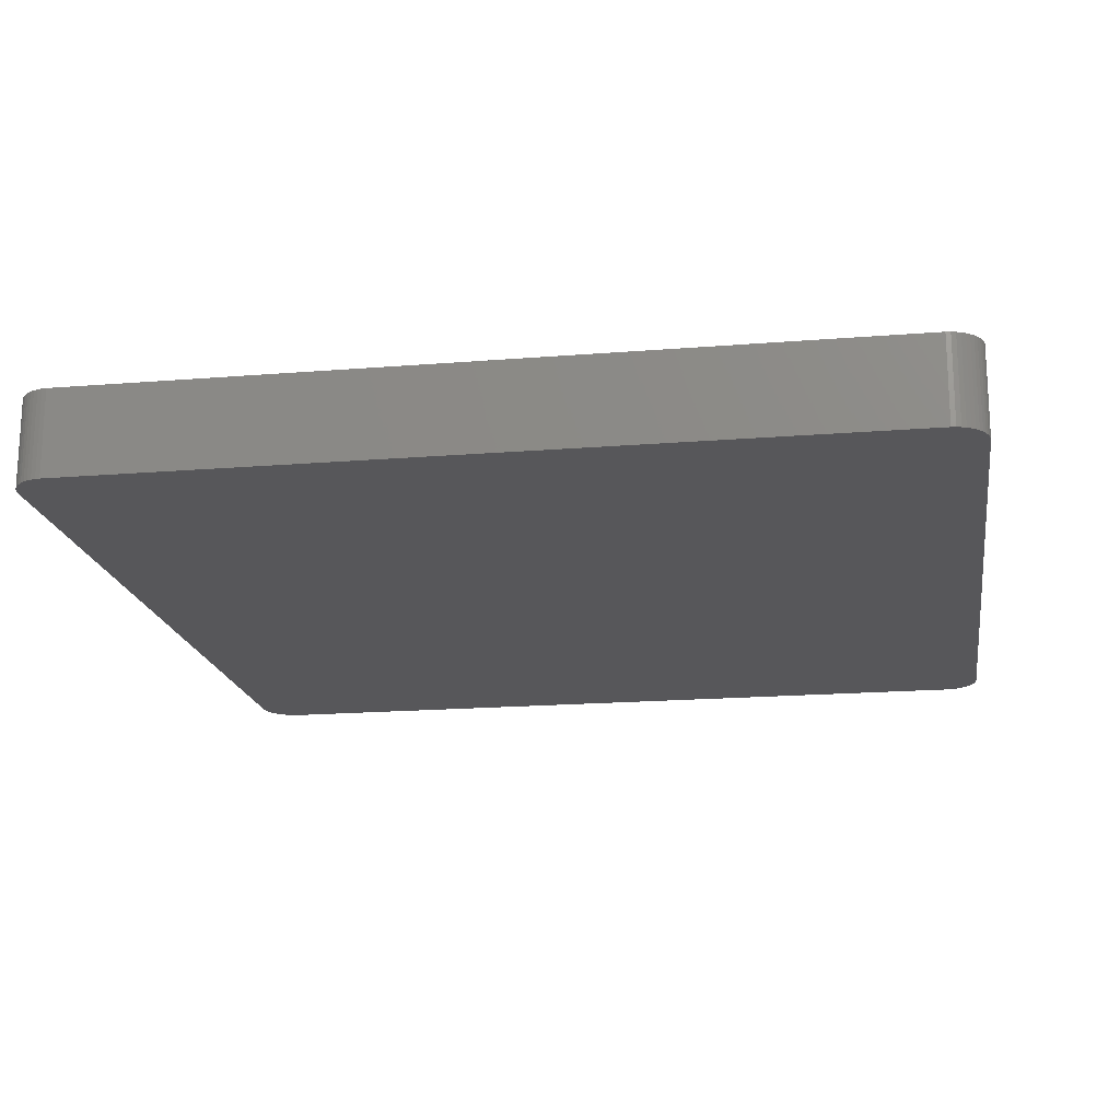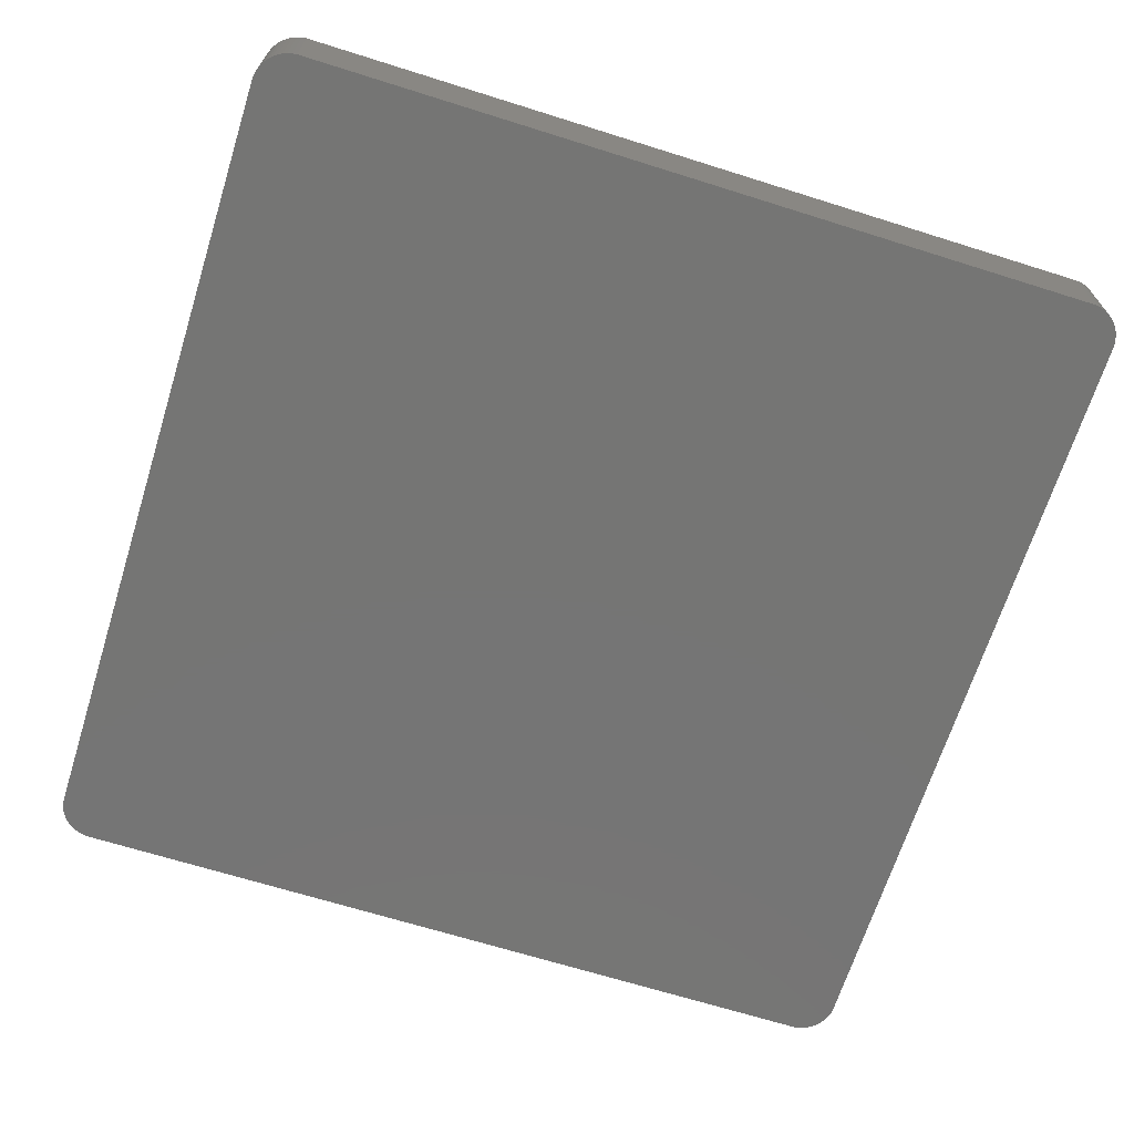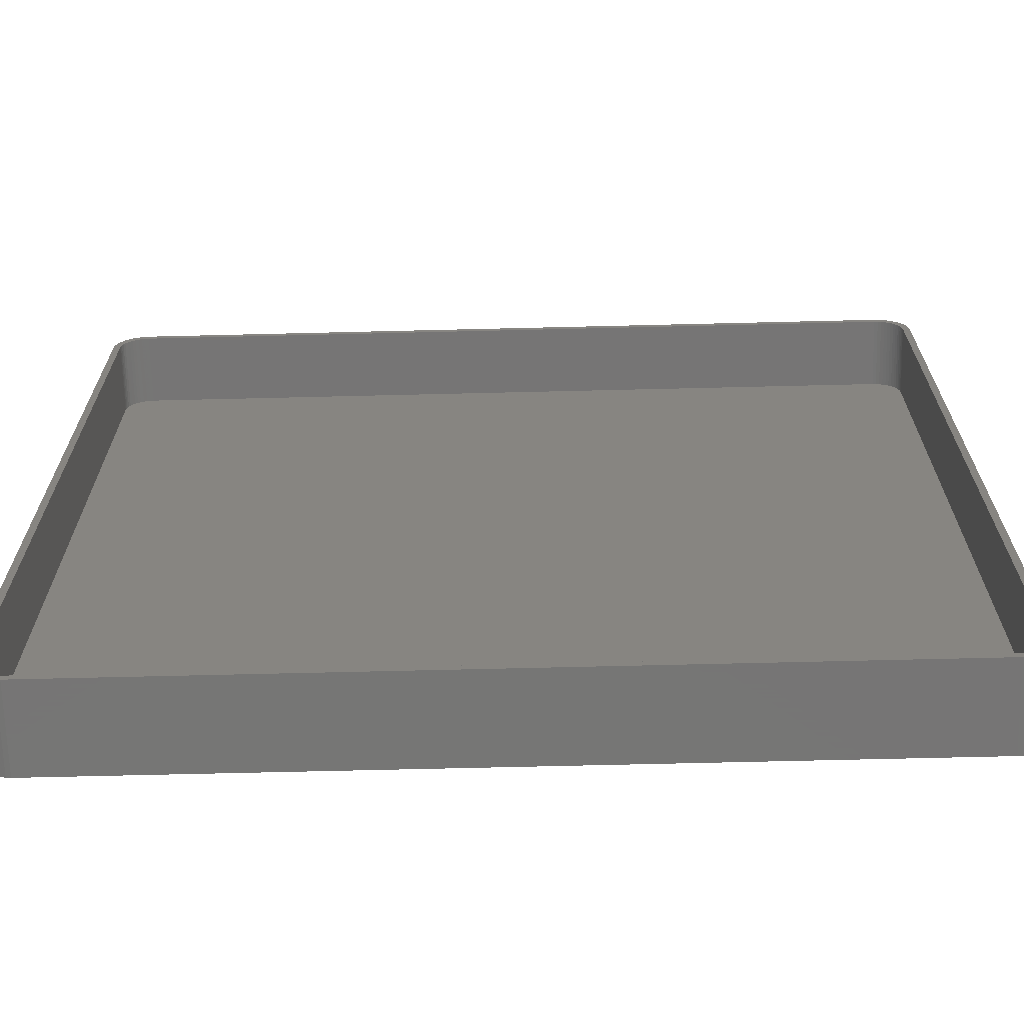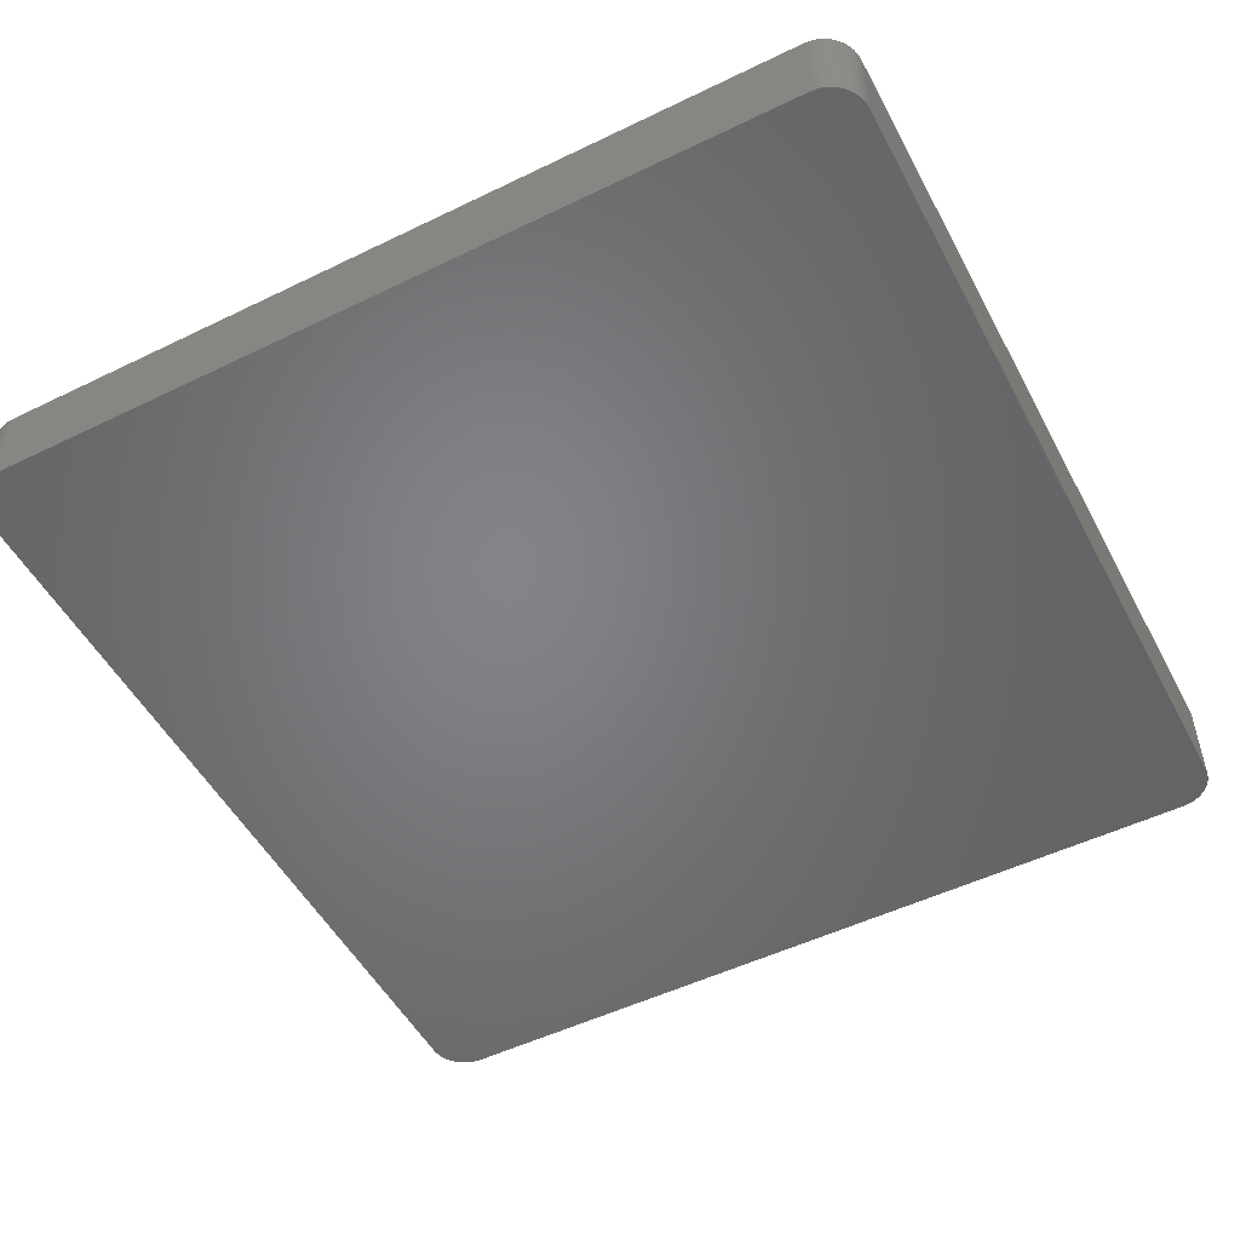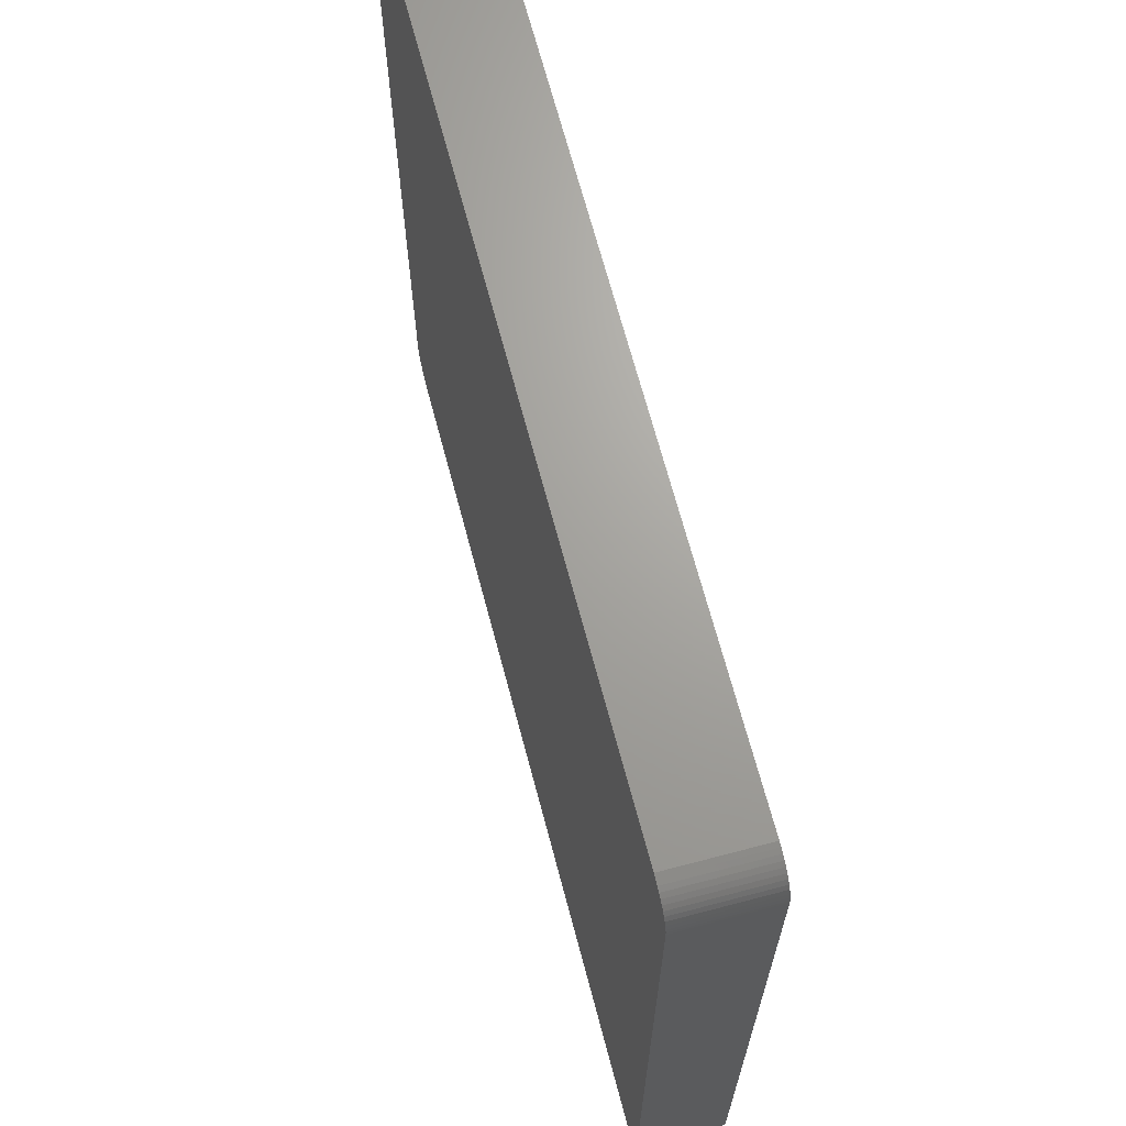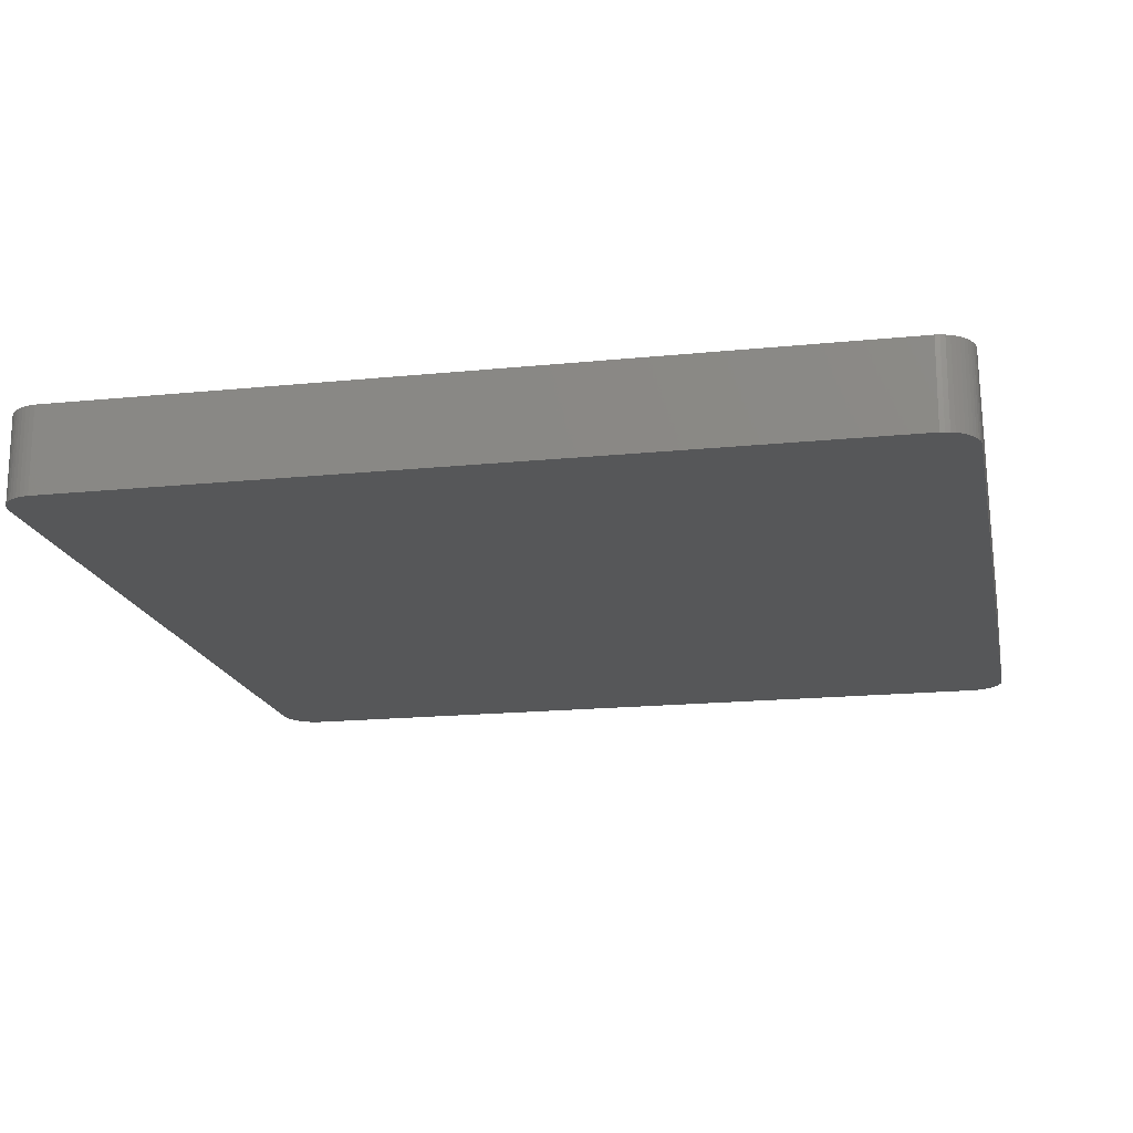
<metadata>
{"format":"stl","ext":"stl","renderer":"f3d","projection":"perspective","resolution":1024,"background":"white","views":[{"elev":-18.1,"azim":-171.0,"up":"+Z"},{"elev":-67.4,"azim":162.5,"up":"+Z"},{"elev":-68.0,"azim":1.4,"up":"+Y"},{"elev":-51.6,"azim":-62.3,"up":"+Z"},{"elev":67.9,"azim":-104.8,"up":"+Y"},{"elev":-17.5,"azim":-168.6,"up":"+Z"}]}
</metadata>
<code>
# stl→obj: 208 verts, 412 faces
v 55.94 59.91 0
v 55.31 59.99 12
v 55.94 59.91 12
v 55.31 59.99 0
v -55.31 59.99 12
v -55.31 59.99 0
v -55.94 59.91 12
v -55.94 59.91 0
v -59.96 55.63 0
v -59.84 56.24 12
v -59.84 56.24 0
v -59.96 55.63 12
v -58.64 -58.42 0
v -58.19 -58.85 12
v -58.64 -58.42 12
v -58.19 -58.85 0
v -55.31 -59.99 0
v 55.31 -59.99 12
v -55.31 -59.99 12
v 55.31 -59.99 0
v -58.19 58.85 0
v -58.64 58.42 12
v -58.19 58.85 12
v -58.64 58.42 0
v 59.05 57.94 12
v 58.64 58.42 0
v 58.64 58.42 12
v 59.05 57.94 0
v -56.55 59.76 0
v -57.13 59.52 12
v -56.55 59.76 12
v -57.13 59.52 0
v 59.84 -56.24 12
v 59.96 -55.63 0
v 59.96 -55.63 12
v 59.84 -56.24 0
v 60 -55 12
v 60 55 0
v 60 55 12
v 60 -55 0
v 59.96 55.63 12
v 59.84 56.24 0
v 59.84 56.24 12
v 59.96 55.63 0
v -60 -55 0
v -60 55 12
v -60 55 0
v -60 -55 12
v -59.05 57.94 0
v -59.05 57.94 12
v 57.13 59.52 0
v 56.55 59.76 12
v 57.13 59.52 12
v 56.55 59.76 0
v 58.19 58.85 0
v 57.68 59.22 12
v 58.19 58.85 12
v 57.68 59.22 0
v -57.68 -59.22 12
v -57.68 -59.22 0
v -57.13 -59.52 0
v -56.55 -59.76 12
v -57.13 -59.52 12
v -56.55 -59.76 0
v -55.94 -59.91 0
v -55.94 -59.91 12
v 59.65 -56.84 12
v 59.65 -56.84 0
v 59.65 56.84 0
v 59.65 56.84 12
v -59.96 -55.63 0
v -59.96 -55.63 12
v 59 55 12
v 58.97 55.5 12
v 59 -55 12
v 58.87 55.99 12
v 58.72 56.47 12
v 59.38 57.41 12
v 58.97 -55.5 12
v 58.51 56.93 12
v 58.87 -55.99 12
v 58.24 57.35 12
v 57.92 57.74 12
v 57.55 58.08 12
v 57.14 58.38 12
v 56.7 58.62 12
v 56.24 58.8 12
v 55.75 58.93 12
v 55.25 58.99 12
v -55.25 58.99 12
v -55.75 58.93 12
v -56.24 58.8 12
v -56.7 58.62 12
v -57.14 58.38 12
v -57.68 59.22 12
v -57.55 58.08 12
v -57.92 57.74 12
v -58.24 57.35 12
v -58.51 56.93 12
v -59.38 57.41 12
v -58.72 56.47 12
v -58.87 55.99 12
v -59.65 56.84 12
v 58.72 -56.47 12
v 59.38 -57.41 12
v 58.51 -56.93 12
v 59.05 -57.94 12
v 58.24 -57.35 12
v 58.64 -58.42 12
v 57.92 -57.74 12
v 58.19 -58.85 12
v 57.55 -58.08 12
v 57.68 -59.22 12
v 57.14 -58.38 12
v 57.13 -59.52 12
v 56.7 -58.62 12
v 56.55 -59.76 12
v 56.24 -58.8 12
v 55.94 -59.91 12
v 55.75 -58.93 12
v 55.25 -58.99 12
v -55.25 -58.99 12
v -55.75 -58.93 12
v -56.24 -58.8 12
v -56.7 -58.62 12
v -57.14 -58.38 12
v -57.55 -58.08 12
v -57.92 -57.74 12
v -58.24 -57.35 12
v -59.05 -57.94 12
v -58.51 -56.93 12
v -59.38 -57.41 12
v -58.72 -56.47 12
v -59.65 -56.84 12
v -58.87 -55.99 12
v -59.84 -56.24 12
v -58.97 -55.5 12
v -59 -55 12
v -59 55 12
v -58.97 55.5 12
v -59.65 -56.84 0
v -59.84 -56.24 0
v -59.65 56.84 0
v -57.68 59.22 0
v 59.05 -57.94 0
v 58.64 -58.42 0
v 58.19 -58.85 0
v -59.05 -57.94 0
v -59.38 57.41 0
v 59.38 -57.41 0
v 57.13 -59.52 0
v 57.68 -59.22 0
v 56.55 -59.76 0
v 55.94 -59.91 0
v 59.38 57.41 0
v -59.38 -57.41 0
v 55.25 58.99 2
v 55.75 58.93 2
v -55.25 58.99 2
v 57.55 58.08 2
v 57.92 57.74 2
v -55.75 58.93 2
v 58.24 57.35 2
v 55.25 -58.99 2
v -55.25 -58.99 2
v 59 -55 2
v 59 55 2
v -58.24 -57.35 2
v -57.92 -57.74 2
v -56.7 58.62 2
v -56.24 58.8 2
v -57.14 58.38 2
v -57.92 57.74 2
v -57.55 58.08 2
v 56.24 58.8 2
v 56.7 58.62 2
v -59 55 2
v -59 -55 2
v -58.97 55.5 2
v -58.72 56.47 2
v -58.87 55.99 2
v 57.14 58.38 2
v 58.51 56.93 2
v 58.87 55.99 2
v 58.72 56.47 2
v 58.72 -56.47 2
v 58.87 -55.99 2
v -56.24 -58.8 2
v -56.7 -58.62 2
v 58.97 55.5 2
v 57.92 -57.74 2
v 58.24 -57.35 2
v 57.14 -58.38 2
v 56.7 -58.62 2
v 57.55 -58.08 2
v -57.14 -58.38 2
v -57.55 -58.08 2
v -55.75 -58.93 2
v -58.72 -56.47 2
v -58.51 -56.93 2
v -58.87 -55.99 2
v -58.97 -55.5 2
v 58.97 -55.5 2
v 58.51 -56.93 2
v 56.24 -58.8 2
v 55.75 -58.93 2
v -58.24 57.35 2
v -58.51 56.93 2
f 1 2 3
f 2 1 4
f 4 5 2
f 5 4 6
f 6 7 5
f 7 6 8
f 9 10 11
f 10 9 12
f 13 14 15
f 14 13 16
f 17 18 19
f 18 17 20
f 21 22 23
f 22 21 24
f 25 26 27
f 26 25 28
f 29 30 31
f 30 29 32
f 33 34 35
f 34 33 36
f 37 38 39
f 38 37 40
f 41 42 43
f 42 41 44
f 45 46 47
f 46 45 48
f 47 12 9
f 12 47 46
f 49 22 24
f 22 49 50
f 51 52 53
f 52 51 54
f 55 56 57
f 56 55 58
f 8 31 7
f 31 8 29
f 16 59 14
f 59 16 60
f 61 62 63
f 62 61 64
f 65 19 66
f 19 65 17
f 67 36 33
f 36 67 68
f 43 69 70
f 69 43 42
f 26 57 27
f 57 26 55
f 71 48 45
f 48 71 72
f 73 39 41
f 39 73 37
f 74 41 43
f 75 37 73
f 76 43 70
f 37 75 35
f 77 70 78
f 79 35 75
f 80 78 25
f 35 79 33
f 81 33 79
f 41 74 73
f 43 76 74
f 70 77 76
f 82 25 27
f 78 80 77
f 25 82 80
f 83 27 57
f 27 83 82
f 84 57 56
f 57 84 83
f 56 85 84
f 53 85 56
f 53 86 85
f 52 86 53
f 52 87 86
f 3 87 52
f 3 88 87
f 2 88 3
f 2 89 88
f 2 90 89
f 5 90 2
f 5 91 90
f 7 91 5
f 7 92 91
f 31 92 7
f 31 93 92
f 30 93 31
f 30 94 93
f 95 94 30
f 94 95 96
f 23 96 95
f 96 23 97
f 22 97 23
f 97 22 98
f 50 98 22
f 98 50 99
f 100 99 50
f 99 100 101
f 10 102 103
f 101 103 102
f 103 101 100
f 33 81 67
f 104 67 81
f 67 104 105
f 106 105 104
f 105 106 107
f 108 107 106
f 107 108 109
f 110 109 108
f 109 110 111
f 112 111 110
f 111 112 113
f 114 113 112
f 114 115 113
f 116 115 114
f 116 117 115
f 118 117 116
f 118 119 117
f 120 119 118
f 120 18 119
f 121 18 120
f 122 18 121
f 122 19 18
f 123 19 122
f 123 66 19
f 124 66 123
f 124 62 66
f 125 62 124
f 125 63 62
f 126 63 125
f 59 126 127
f 126 59 63
f 14 127 128
f 127 14 59
f 15 128 129
f 130 129 131
f 128 15 14
f 132 131 133
f 134 133 135
f 136 135 137
f 129 130 15
f 72 137 138
f 139 46 138
f 102 10 140
f 48 138 46
f 12 140 10
f 72 138 48
f 140 12 139
f 131 132 130
f 139 12 46
f 133 134 132
f 135 136 134
f 137 72 136
f 141 136 142
f 136 141 134
f 11 103 143
f 103 11 10
f 32 95 30
f 95 32 144
f 144 23 95
f 23 144 21
f 54 3 52
f 3 54 1
f 58 53 56
f 53 58 51
f 64 66 62
f 66 64 65
f 109 145 107
f 145 109 146
f 147 109 111
f 109 147 146
f 39 44 41
f 44 39 38
f 13 130 148
f 130 13 15
f 143 100 149
f 100 143 103
f 60 63 59
f 63 60 61
f 35 40 37
f 40 35 34
f 107 150 105
f 150 107 145
f 151 113 115
f 113 151 152
f 153 115 117
f 115 153 151
f 20 119 18
f 119 20 154
f 78 28 25
f 28 78 155
f 70 155 78
f 155 70 69
f 20 40 34
f 45 40 20
f 20 34 36
f 40 45 38
f 20 36 68
f 38 4 44
f 20 68 150
f 44 4 42
f 20 150 145
f 42 4 69
f 20 145 146
f 69 4 155
f 20 146 147
f 155 4 28
f 20 147 152
f 28 4 26
f 20 152 151
f 26 4 55
f 20 151 153
f 55 4 58
f 20 153 154
f 58 4 51
f 51 4 54
f 54 4 1
f 45 20 17
f 47 38 45
f 45 17 65
f 38 47 4
f 45 65 64
f 4 47 6
f 45 64 61
f 6 47 8
f 45 61 60
f 8 47 29
f 45 60 16
f 29 47 32
f 45 16 13
f 32 47 144
f 45 13 148
f 144 47 21
f 45 148 156
f 21 47 24
f 45 156 141
f 24 47 49
f 45 141 142
f 49 47 149
f 45 142 71
f 149 47 143
f 143 47 11
f 11 47 9
f 148 132 156
f 132 148 130
f 156 134 141
f 134 156 132
f 149 50 49
f 50 149 100
f 105 68 67
f 68 105 150
f 152 111 113
f 111 152 147
f 154 117 119
f 117 154 153
f 142 72 71
f 72 142 136
f 157 88 89
f 88 157 158
f 159 89 90
f 89 159 157
f 160 83 84
f 83 160 161
f 162 90 91
f 90 162 159
f 163 83 161
f 83 163 82
f 164 122 121
f 122 164 165
f 166 73 167
f 73 166 75
f 128 168 129
f 168 128 169
f 170 92 93
f 92 170 171
f 172 93 94
f 93 172 170
f 173 96 97
f 96 173 174
f 175 86 87
f 86 175 176
f 138 177 139
f 177 138 178
f 139 179 140
f 179 139 177
f 102 180 101
f 180 102 181
f 171 91 92
f 91 171 162
f 158 87 88
f 87 158 175
f 176 85 86
f 85 176 182
f 183 82 163
f 82 183 80
f 184 77 185
f 77 184 76
f 186 81 187
f 81 186 104
f 188 125 124
f 125 188 189
f 174 94 96
f 94 174 172
f 182 84 85
f 84 182 160
f 185 80 183
f 80 185 77
f 190 76 184
f 76 190 74
f 167 74 190
f 74 167 73
f 191 108 192
f 108 191 110
f 193 116 114
f 116 193 194
f 191 112 110
f 112 191 195
f 189 126 125
f 126 189 196
f 197 128 127
f 128 197 169
f 198 124 123
f 124 198 188
f 165 123 122
f 123 165 198
f 131 199 133
f 199 131 200
f 133 201 135
f 201 133 199
f 137 178 138
f 178 137 202
f 157 167 190
f 177 167 157
f 157 190 184
f 167 177 166
f 157 184 185
f 166 164 203
f 157 185 183
f 203 164 187
f 157 183 163
f 187 164 186
f 157 163 161
f 186 164 204
f 157 161 160
f 204 164 192
f 157 160 182
f 192 164 191
f 157 182 176
f 191 164 195
f 157 176 175
f 195 164 193
f 157 175 158
f 193 164 194
f 194 164 205
f 205 164 206
f 177 157 159
f 178 166 177
f 177 159 162
f 166 178 164
f 177 162 171
f 164 178 165
f 177 171 170
f 165 178 198
f 177 170 172
f 198 178 188
f 177 172 174
f 188 178 189
f 177 174 173
f 189 178 196
f 177 173 207
f 196 178 197
f 177 207 208
f 197 178 169
f 177 208 180
f 169 178 168
f 177 180 181
f 168 178 200
f 177 181 179
f 200 178 199
f 199 178 201
f 201 178 202
f 99 207 98
f 207 99 208
f 98 173 97
f 173 98 207
f 204 104 186
f 104 204 106
f 192 106 204
f 106 192 108
f 187 79 203
f 79 187 81
f 195 114 112
f 114 195 193
f 194 118 116
f 118 194 205
f 206 121 120
f 121 206 164
f 196 127 126
f 127 196 197
f 129 200 131
f 200 129 168
f 135 202 137
f 202 135 201
f 101 208 99
f 208 101 180
f 203 75 166
f 75 203 79
f 205 120 118
f 120 205 206
f 140 181 102
f 181 140 179

</code>
